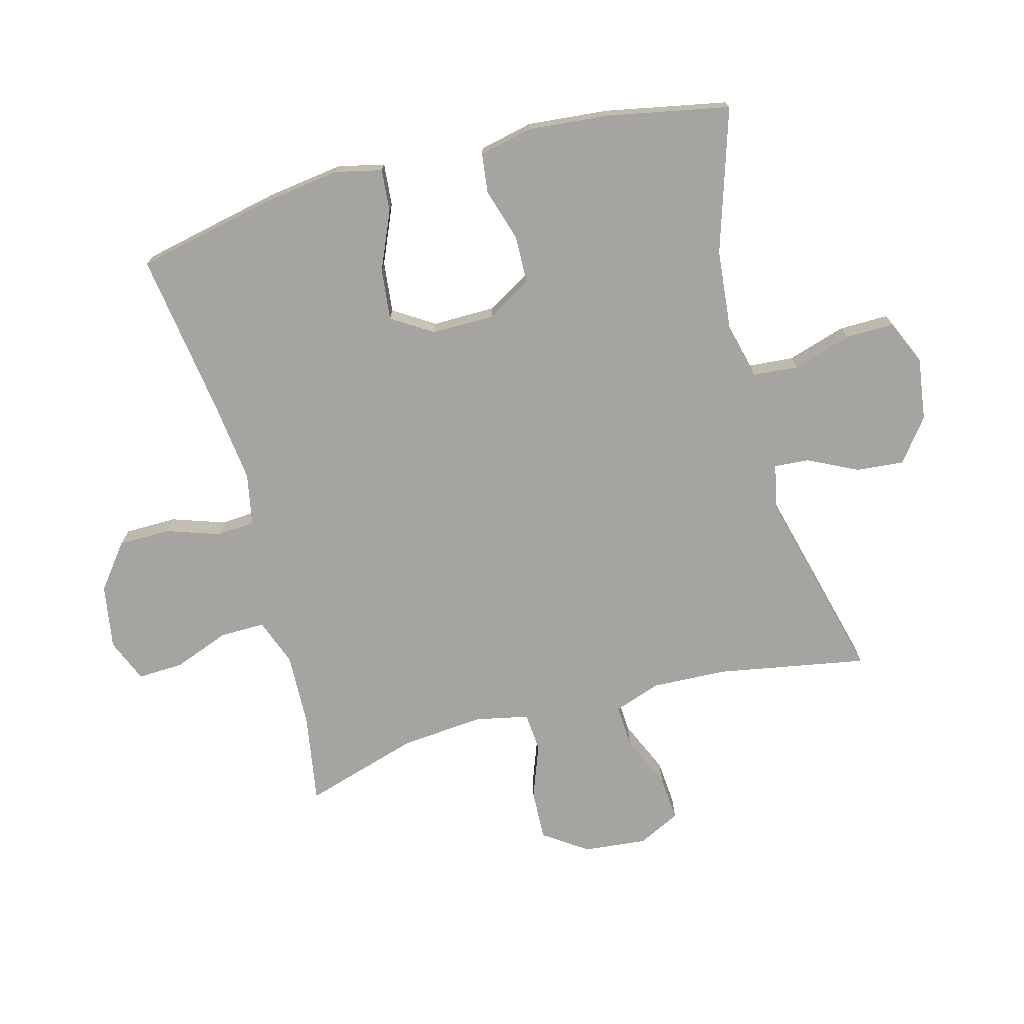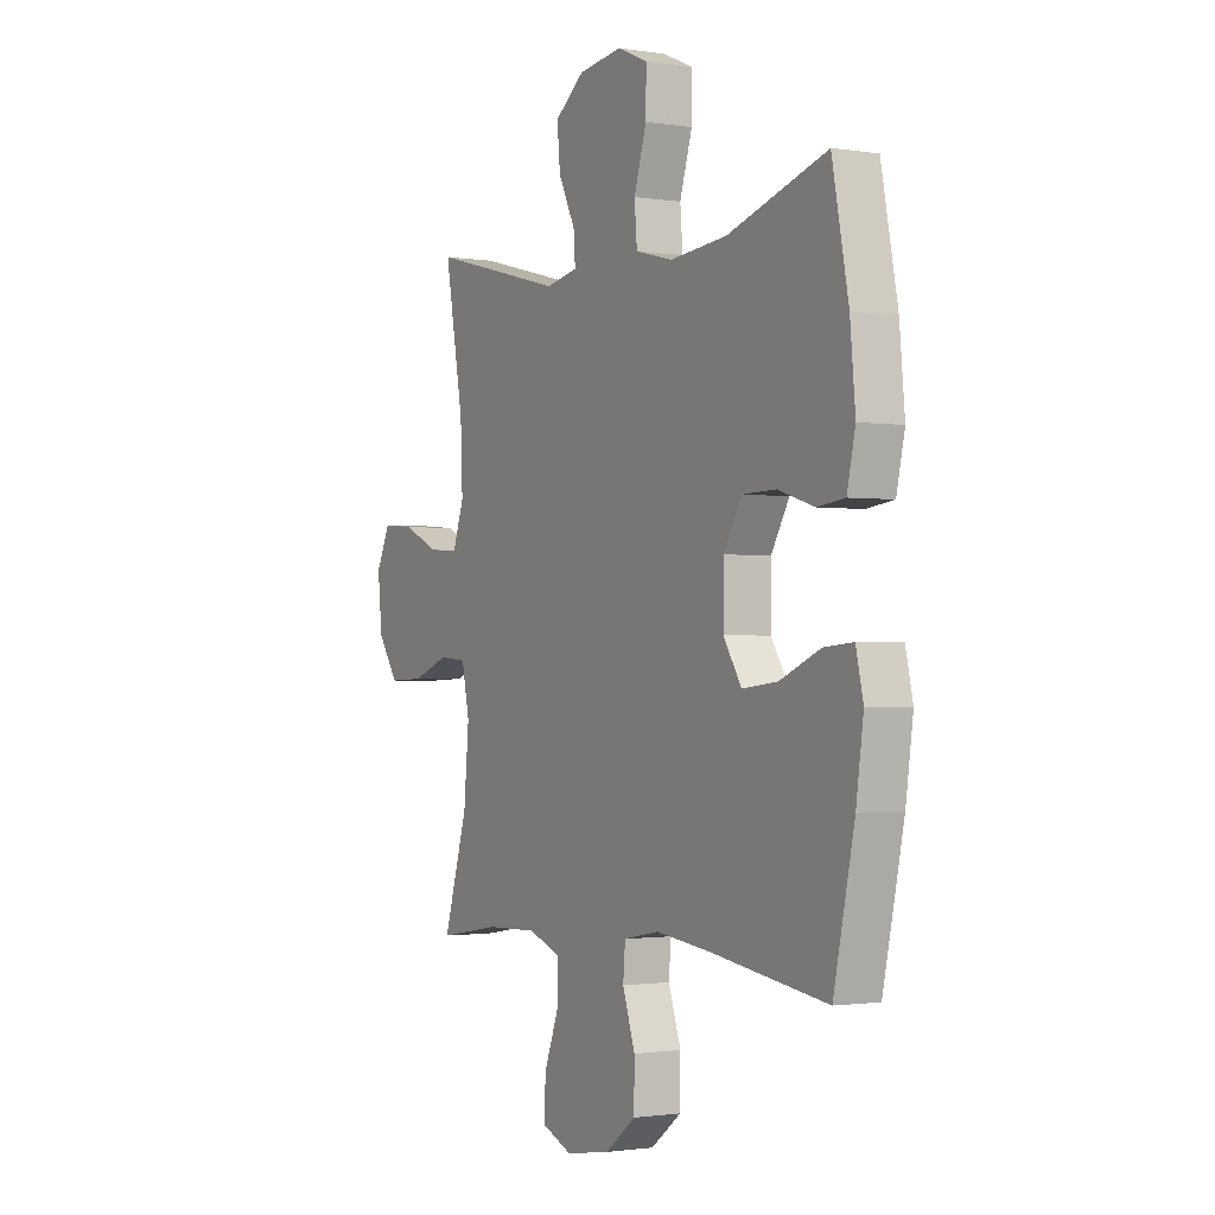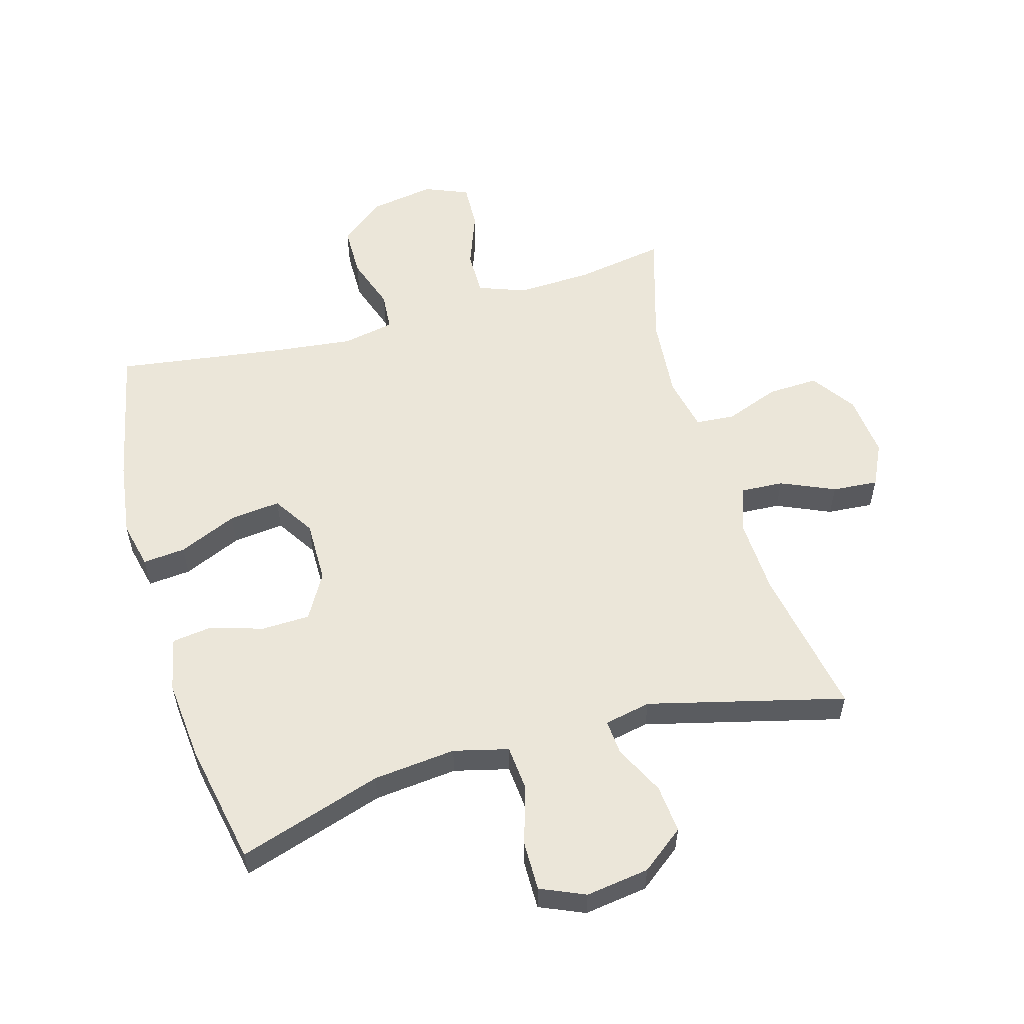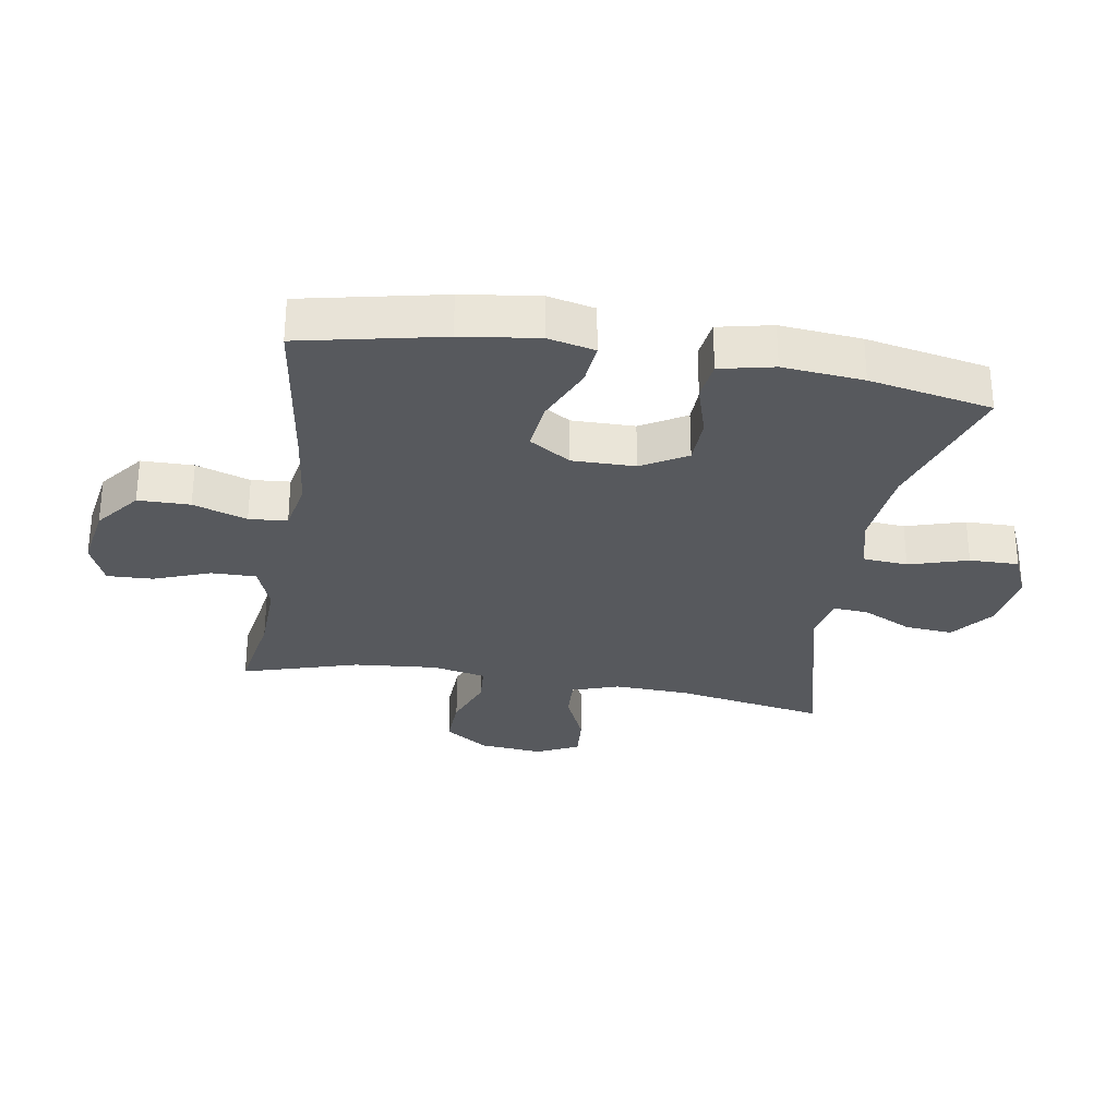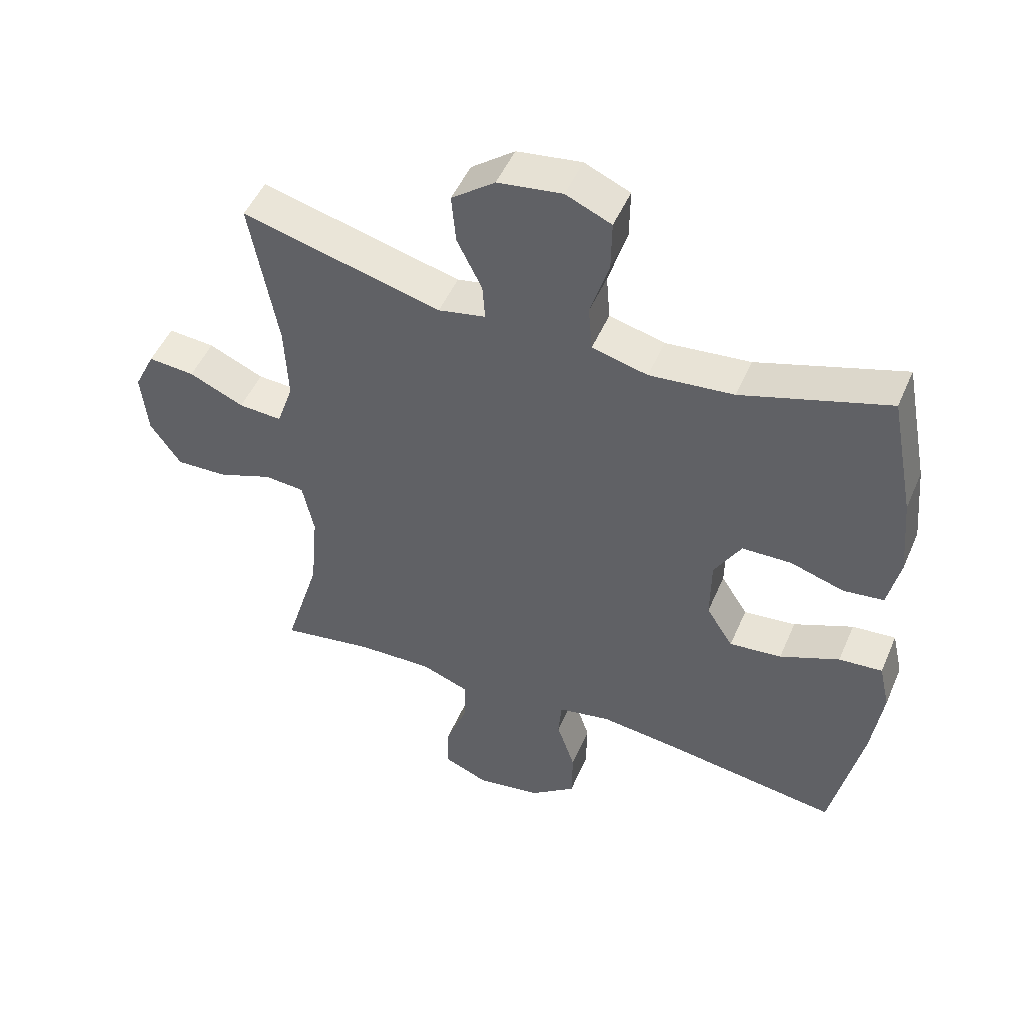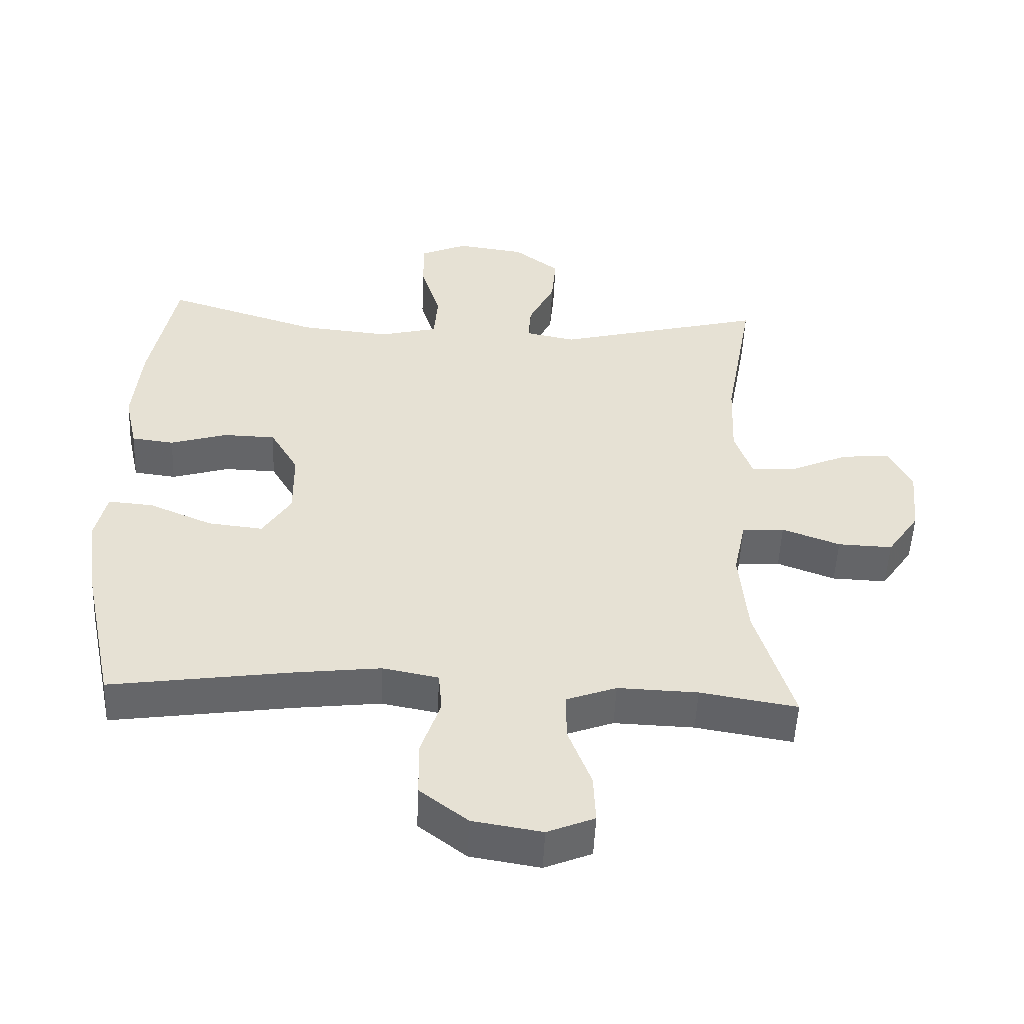
<metadata>
{"format":"obj","ext":"obj","renderer":"f3d","projection":"perspective","resolution":1024,"background":"white","views":[{"elev":-73.3,"azim":-75.0,"up":"+Y"},{"elev":-1.3,"azim":-119.8,"up":"+Z"},{"elev":56.1,"azim":-16.1,"up":"+Y"},{"elev":-29.6,"azim":-99.5,"up":"+Y"},{"elev":49.4,"azim":-157.2,"up":"+Z"},{"elev":-51.6,"azim":-2.5,"up":"+Z"}]}
</metadata>
<code>
v 0.5 0.07 0.5
v 0.457 0.07 0.26
v 0.452 0.07 0.14
v 0.478 0.07 0.065
v 0.546 0.07 0.069
v 0.632 0.07 0.107
v 0.705 0.07 0.113
v 0.738 0.07 0.045
v 0.728 0.07 -0.056
v 0.68 0.07 -0.126
v 0.599 0.07 -0.123
v 0.513 0.07 -0.091
v 0.45 0.07 -0.096
v 0.432 0.07 -0.182
v 0.444 0.07 -0.315
v 0.5 0.07 -0.5
v 0.356 0.07 -0.476
v 0.237 0.07 -0.472
v 0.162 0.07 -0.5
v 0.163 0.07 -0.572
v 0.197 0.07 -0.662
v 0.2 0.07 -0.735
v 0.13 0.07 -0.764
v 0.027 0.07 -0.747
v -0.044 0.07 -0.692
v -0.045 0.07 -0.609
v -0.016 0.07 -0.523
v -0.021 0.07 -0.462
v -0.104 0.07 -0.446
v -0.231 0.07 -0.461
v -0.5 0.07 -0.5
v -0.548 0.07 -0.275
v -0.565 0.07 -0.153
v -0.548 0.07 -0.078
v -0.48 0.07 -0.084
v -0.387 0.07 -0.124
v -0.305 0.07 -0.133
v -0.263 0.07 -0.067
v -0.264 0.07 0.033
v -0.306 0.07 0.105
v -0.383 0.07 0.107
v -0.468 0.07 0.081
v -0.531 0.07 0.089
v -0.55 0.07 0.175
v -0.538 0.07 0.304
v -0.5 0.07 0.5
v -0.271 0.07 0.428
v -0.139 0.07 0.415
v -0.052 0.07 0.437
v -0.046 0.07 0.509
v -0.075 0.07 0.603
v -0.076 0.07 0.682
v -0.005 0.07 0.713
v 0.096 0.07 0.699
v 0.164 0.07 0.647
v 0.157 0.07 0.57
v 0.118 0.07 0.491
v 0.114 0.07 0.435
v 0.188 0.07 0.42
v 0.5 0 0.5
v 0.457 0 0.26
v 0.452 0 0.14
v 0.478 0 0.065
v 0.546 0 0.069
v 0.632 0 0.107
v 0.705 0 0.113
v 0.738 0 0.045
v 0.728 0 -0.056
v 0.68 0 -0.126
v 0.599 0 -0.123
v 0.513 0 -0.091
v 0.45 0 -0.096
v 0.432 0 -0.182
v 0.444 0 -0.315
v 0.5 0 -0.5
v 0.356 0 -0.476
v 0.237 0 -0.472
v 0.162 0 -0.5
v 0.163 0 -0.572
v 0.197 0 -0.662
v 0.2 0 -0.735
v 0.13 0 -0.764
v 0.027 0 -0.747
v -0.044 0 -0.692
v -0.045 0 -0.609
v -0.016 0 -0.523
v -0.021 0 -0.462
v -0.104 0 -0.446
v -0.231 0 -0.461
v -0.5 0 -0.5
v -0.548 0 -0.275
v -0.565 0 -0.153
v -0.548 0 -0.078
v -0.48 0 -0.084
v -0.387 0 -0.124
v -0.305 0 -0.133
v -0.263 0 -0.067
v -0.264 0 0.033
v -0.306 0 0.105
v -0.383 0 0.107
v -0.468 0 0.081
v -0.531 0 0.089
v -0.55 0 0.175
v -0.538 0 0.304
v -0.5 0 0.5
v -0.271 0 0.428
v -0.139 0 0.415
v -0.052 0 0.437
v -0.046 0 0.509
v -0.075 0 0.603
v -0.076 0 0.682
v -0.005 0 0.713
v 0.096 0 0.699
v 0.164 0 0.647
v 0.157 0 0.57
v 0.118 0 0.491
v 0.114 0 0.435
v 0.188 0 0.42
f 55 56 57
f 54 55 57
f 53 54 57
f 52 53 57
f 51 52 57
f 50 51 57
f 49 50 57 58
f 48 49 58 59
f 45 46 47
f 44 45 47
f 43 44 47
f 42 43 47
f 41 42 47
f 40 41 47 48
f 39 40 48 59
f 34 35 36
f 33 34 36
f 32 33 36
f 31 32 36
f 30 31 36
f 29 30 36 37
f 28 29 37 38
f 25 26 27
f 24 25 27
f 23 24 27
f 22 23 27
f 21 22 27
f 20 21 27
f 19 20 27 28
f 59 1 2
f 39 59 2
f 38 39 2
f 28 38 2
f 19 28 2
f 18 19 2
f 10 11 12
f 9 10 12
f 8 9 12
f 7 8 12
f 6 7 12
f 5 6 12
f 4 5 12 13
f 3 4 13 14
f 2 3 14
f 18 2 14
f 17 18 14
f 17 14 15
f 15 16 17
f 116 115 114
f 116 114 113
f 116 113 112
f 116 112 111
f 116 111 110
f 116 110 109
f 117 116 109 108
f 118 117 108 107
f 106 105 104
f 106 104 103
f 106 103 102
f 106 102 101
f 106 101 100
f 107 106 100 99
f 118 107 99 98
f 95 94 93
f 95 93 92
f 95 92 91
f 95 91 90
f 95 90 89
f 96 95 89 88
f 97 96 88 87
f 86 85 84
f 86 84 83
f 86 83 82
f 86 82 81
f 86 81 80
f 86 80 79
f 87 86 79 78
f 61 60 118
f 61 118 98
f 61 98 97
f 61 97 87
f 61 87 78
f 61 78 77
f 71 70 69
f 71 69 68
f 71 68 67
f 71 67 66
f 71 66 65
f 71 65 64
f 72 71 64 63
f 73 72 63 62
f 73 62 61
f 73 61 77
f 73 77 76
f 74 73 76
f 76 75 74
f 1 60 61 2
f 2 61 62 3
f 3 62 63 4
f 4 63 64 5
f 5 64 65 6
f 6 65 66 7
f 7 66 67 8
f 8 67 68 9
f 9 68 69 10
f 10 69 70 11
f 11 70 71 12
f 12 71 72 13
f 13 72 73 14
f 14 73 74 15
f 15 74 75 16
f 16 75 76 17
f 17 76 77 18
f 18 77 78 19
f 19 78 79 20
f 20 79 80 21
f 21 80 81 22
f 22 81 82 23
f 23 82 83 24
f 24 83 84 25
f 25 84 85 26
f 26 85 86 27
f 27 86 87 28
f 28 87 88 29
f 29 88 89 30
f 30 89 90 31
f 31 90 91 32
f 32 91 92 33
f 33 92 93 34
f 34 93 94 35
f 35 94 95 36
f 36 95 96 37
f 37 96 97 38
f 38 97 98 39
f 39 98 99 40
f 40 99 100 41
f 41 100 101 42
f 42 101 102 43
f 43 102 103 44
f 44 103 104 45
f 45 104 105 46
f 46 105 106 47
f 47 106 107 48
f 48 107 108 49
f 49 108 109 50
f 50 109 110 51
f 51 110 111 52
f 52 111 112 53
f 53 112 113 54
f 54 113 114 55
f 55 114 115 56
f 56 115 116 57
f 57 116 117 58
f 58 117 118 59
f 59 118 60 1

</code>
